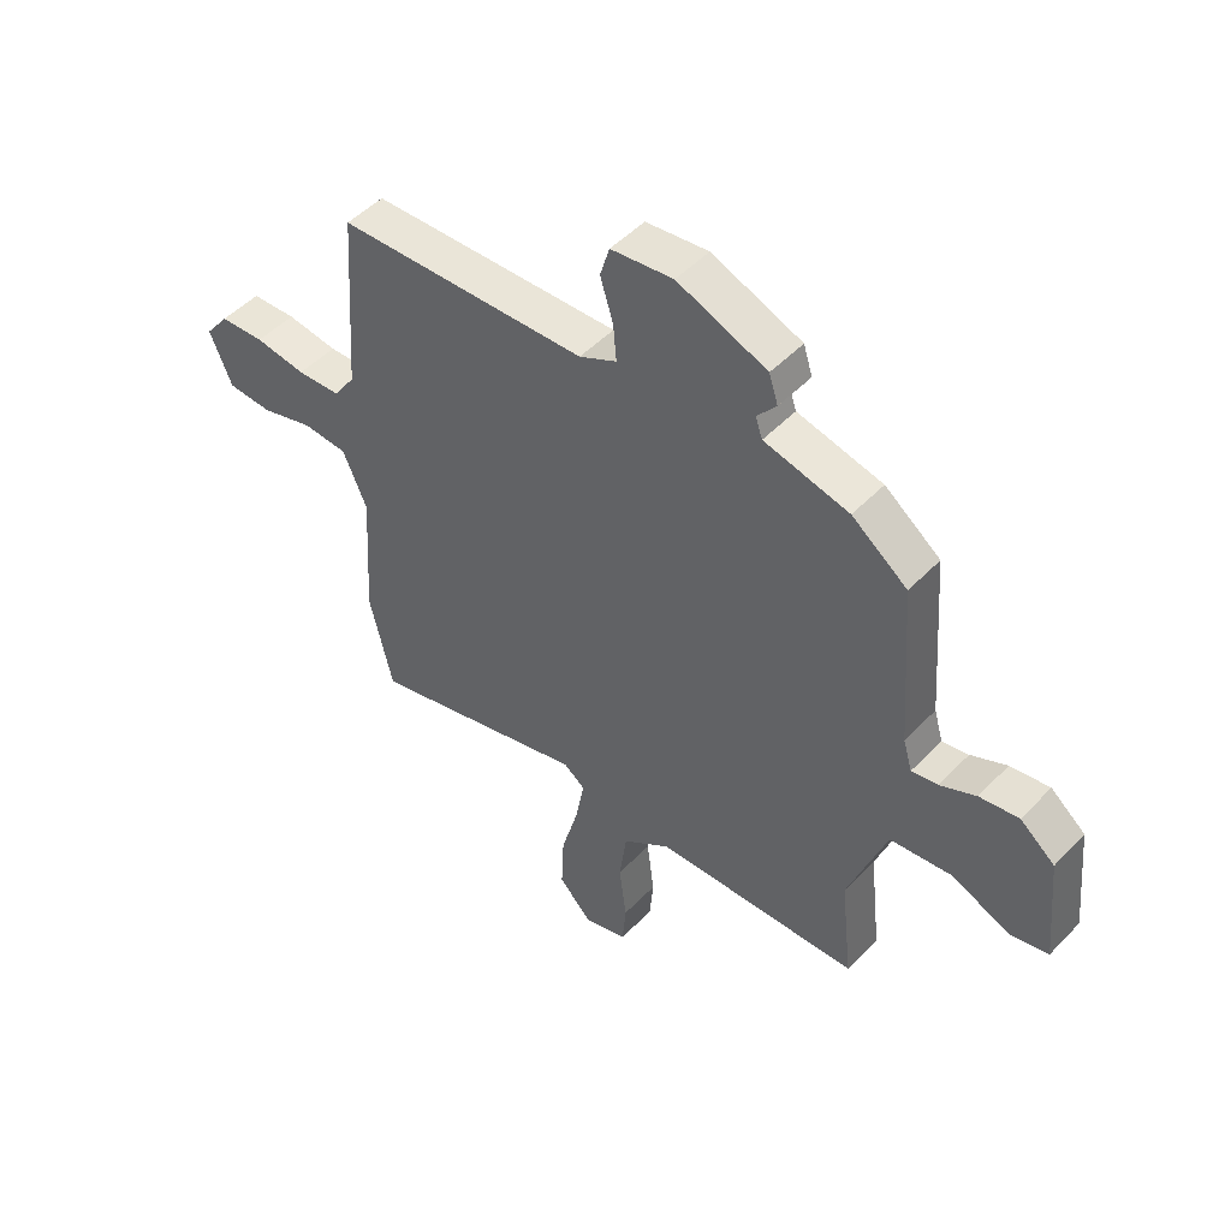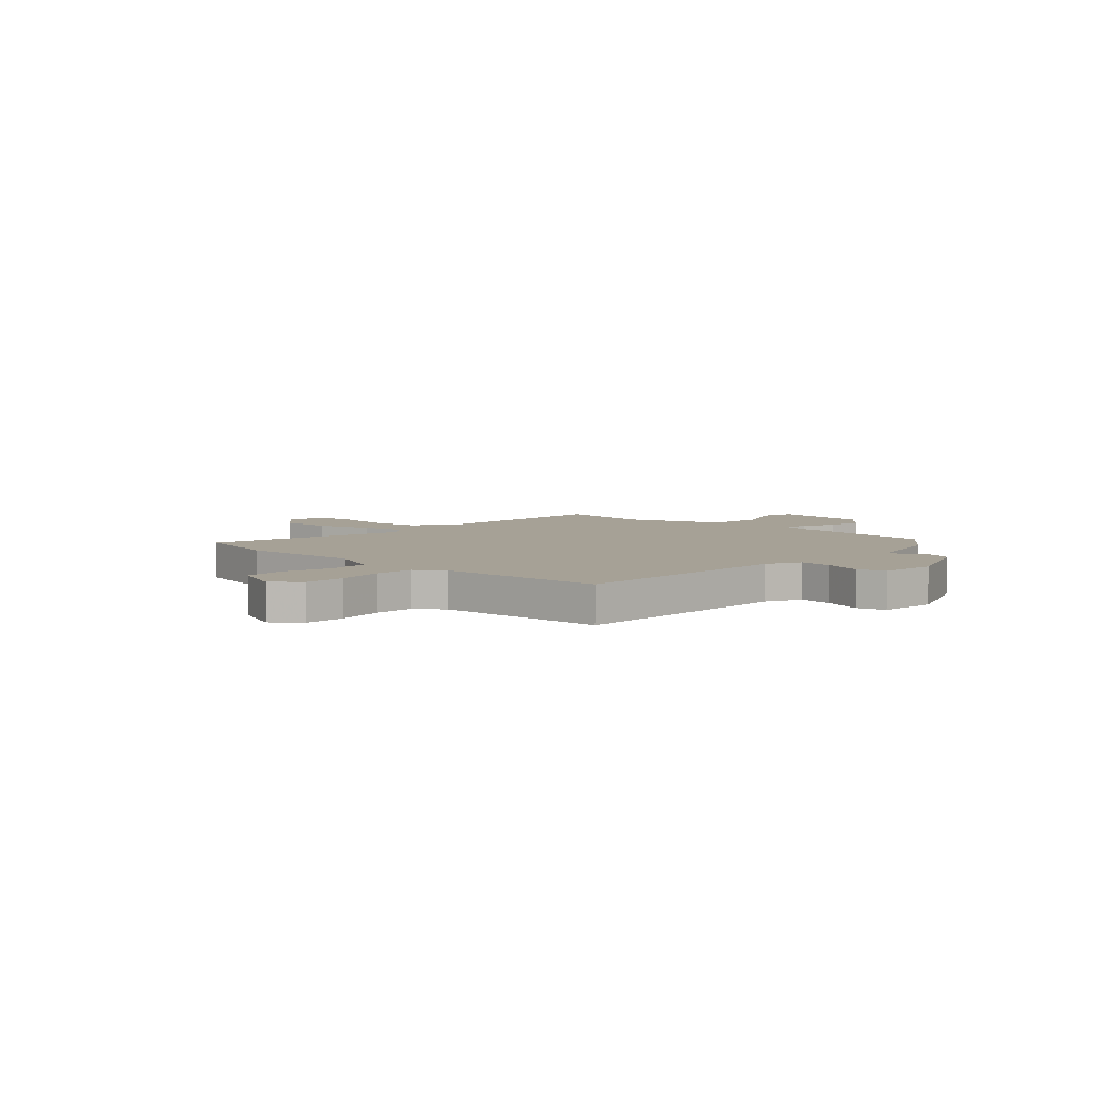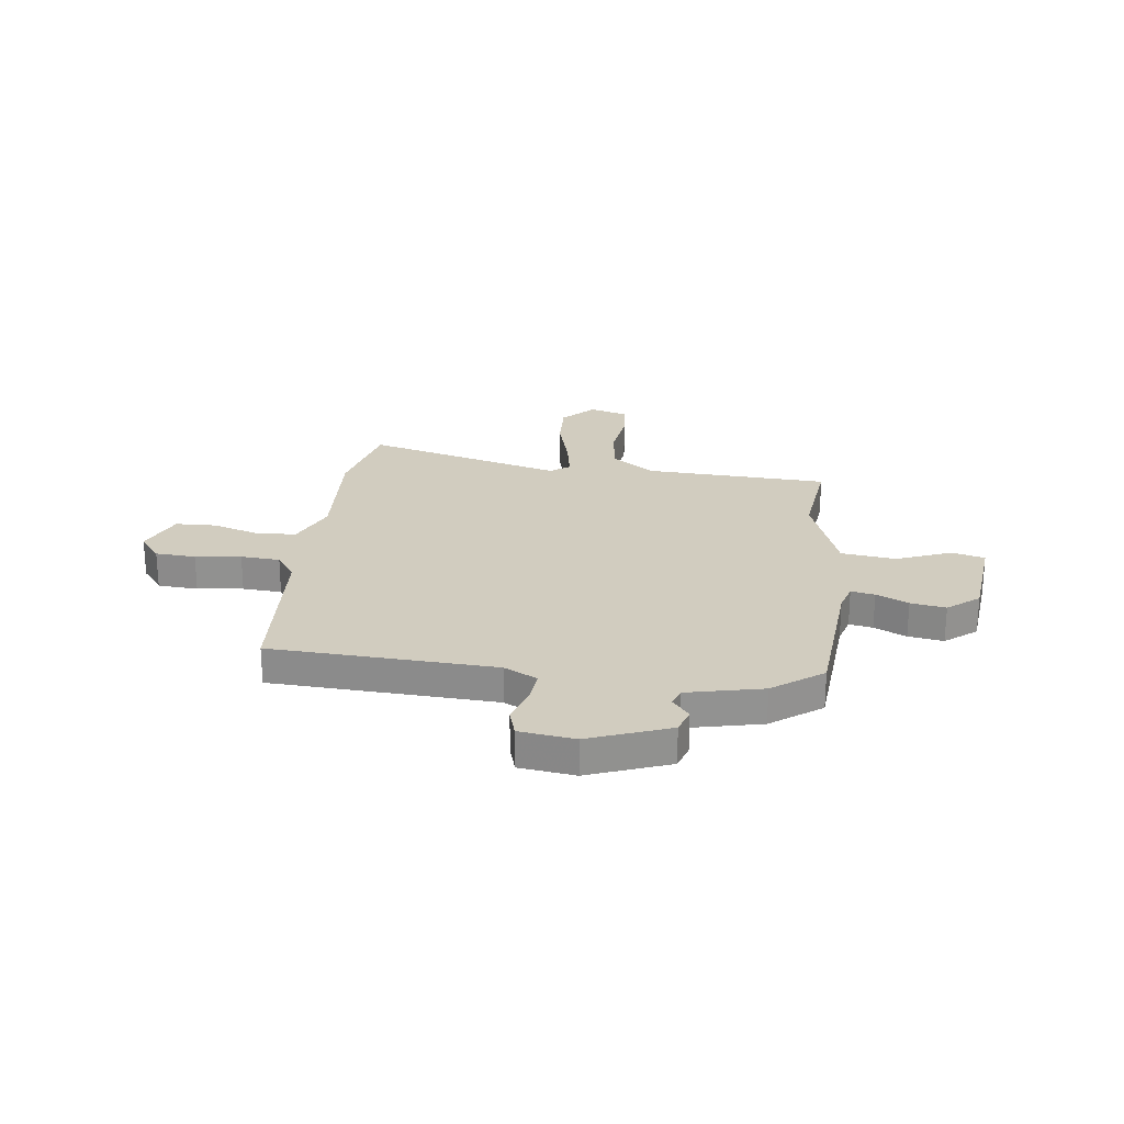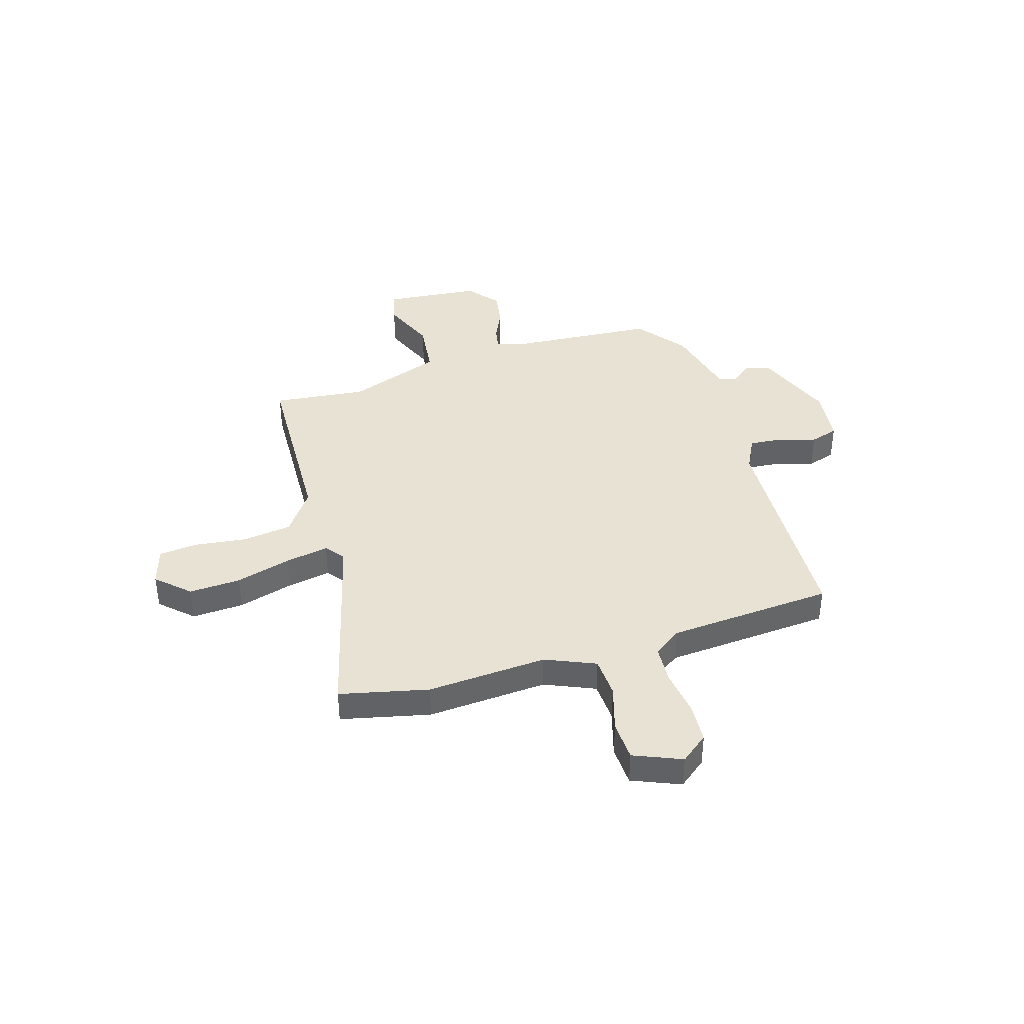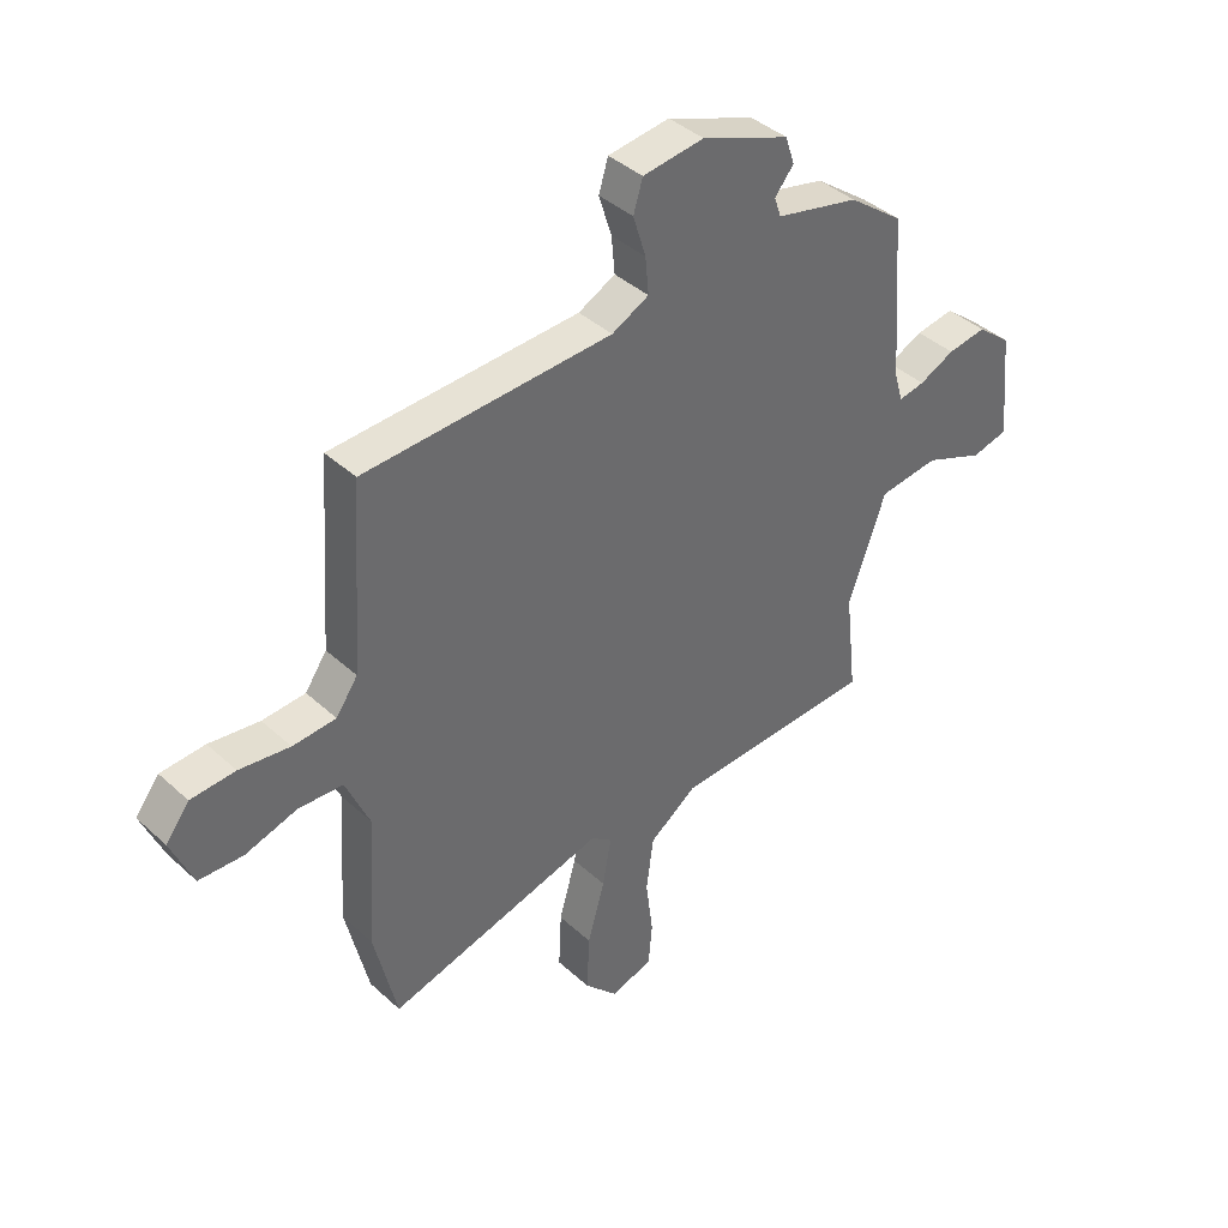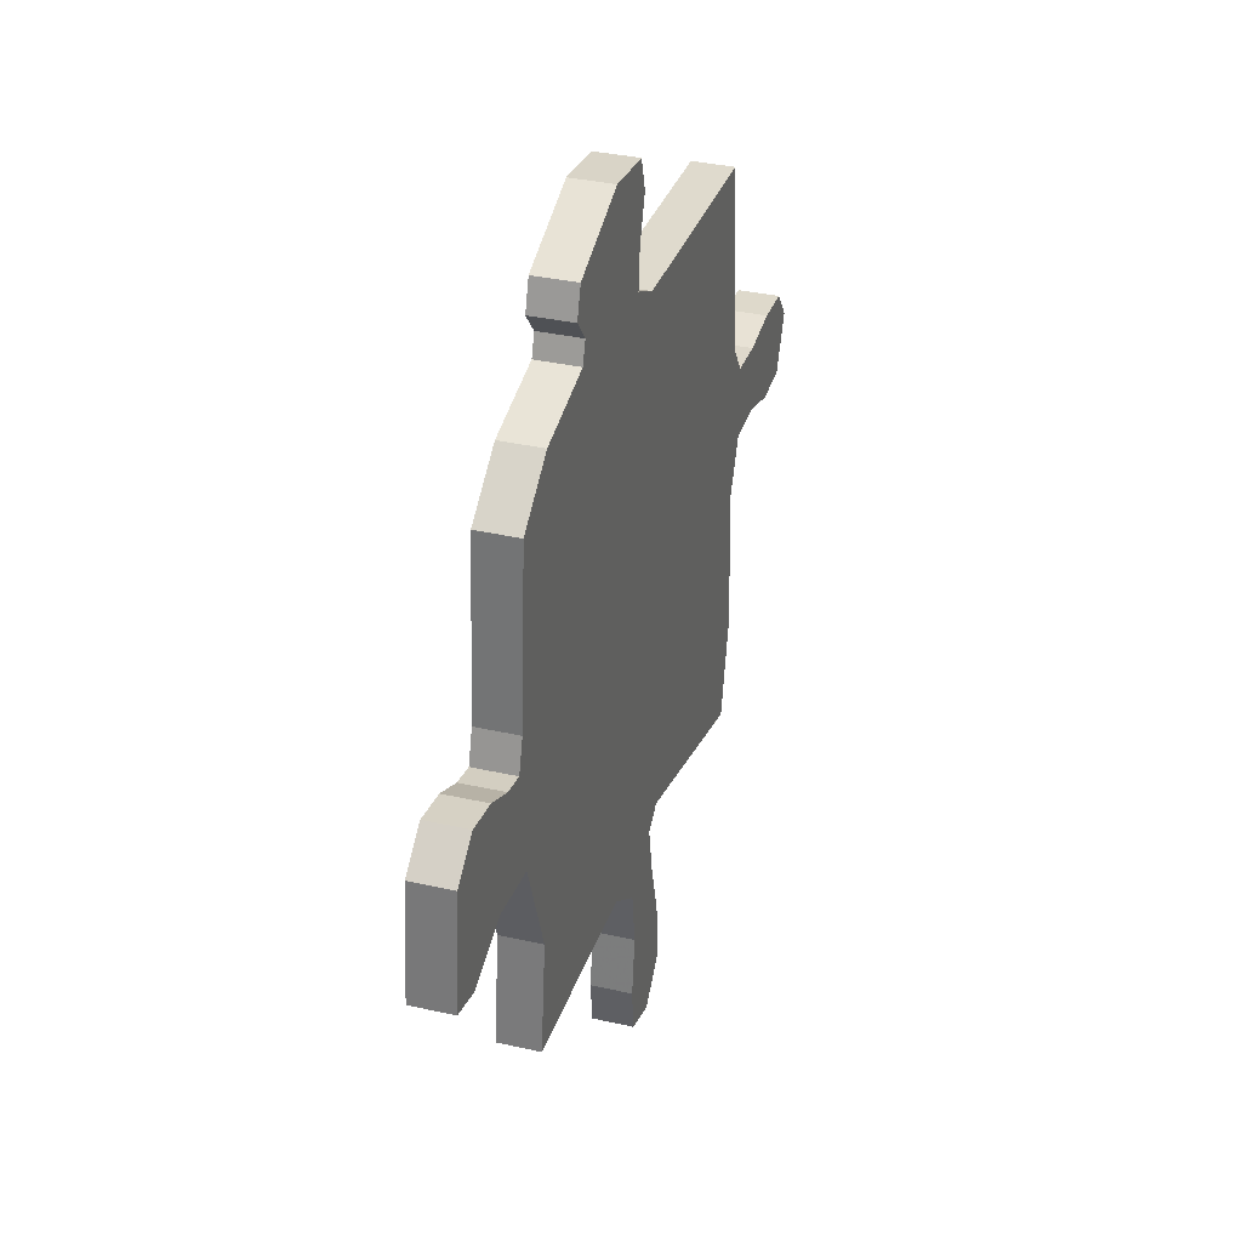
<metadata>
{"format":"obj","ext":"obj","renderer":"f3d","projection":"perspective","resolution":1024,"background":"white","views":[{"elev":49.2,"azim":41.4,"up":"+Z"},{"elev":6.2,"azim":-47.4,"up":"+Y"},{"elev":24.2,"azim":7.4,"up":"+Y"},{"elev":39.8,"azim":-107.1,"up":"+Y"},{"elev":40.0,"azim":-41.8,"up":"+Z"},{"elev":34.9,"azim":106.9,"up":"+Z"}]}
</metadata>
<code>
v 0.522 0.07 0.433
v 0.544 0.07 0.139
v 0.56 0.07 0.084
v 0.607 0.07 0.093
v 0.671 0.07 0.123
v 0.741 0.07 0.134
v 0.803 0.07 0.084
v 0.822 0.07 -0.108
v 0.756 0.07 -0.124
v 0.648 0.07 -0.08
v 0.539 0.07 -0.093
v 0.471 0.07 -0.281
v 0.492 0.07 -0.467
v 0.126 0.07 -0.482
v 0.04 0.07 -0.544
v 0.027 0.07 -0.642
v 0.04 0.07 -0.745
v 0.033 0.07 -0.823
v -0.044 0.07 -0.846
v -0.104 0.07 -0.783
v -0.099 0.07 -0.68
v -0.068 0.07 -0.57
v -0.052 0.07 -0.483
v -0.09 0.07 -0.454
v -0.486 0.07 -0.56
v -0.527 0.07 -0.384
v -0.512 0.07 -0.145
v -0.555 0.07 -0.046
v -0.636 0.07 -0.042
v -0.729 0.07 -0.07
v -0.809 0.07 -0.067
v -0.849 0.07 0.028
v -0.806 0.07 0.083
v -0.726 0.07 0.088
v -0.635 0.07 0.076
v -0.557 0.07 0.081
v -0.518 0.07 0.137
v -0.495 0.07 0.467
v -0.048 0.07 0.487
v 0.019 0.07 0.521
v 0.013 0.07 0.587
v -0.01 0.07 0.661
v 0.007 0.07 0.717
v 0.118 0.07 0.731
v 0.278 0.07 0.669
v 0.294 0.07 0.619
v 0.26 0.07 0.578
v 0.272 0.07 0.542
v 0.423 0.07 0.507
v 0.522 0 0.433
v 0.544 0 0.139
v 0.56 0 0.084
v 0.607 0 0.093
v 0.671 0 0.123
v 0.741 0 0.134
v 0.803 0 0.084
v 0.822 0 -0.108
v 0.756 0 -0.124
v 0.648 0 -0.08
v 0.539 0 -0.093
v 0.471 0 -0.281
v 0.492 0 -0.467
v 0.126 0 -0.482
v 0.04 0 -0.544
v 0.027 0 -0.642
v 0.04 0 -0.745
v 0.033 0 -0.823
v -0.044 0 -0.846
v -0.104 0 -0.783
v -0.099 0 -0.68
v -0.068 0 -0.57
v -0.052 0 -0.483
v -0.09 0 -0.454
v -0.486 0 -0.56
v -0.527 0 -0.384
v -0.512 0 -0.145
v -0.555 0 -0.046
v -0.636 0 -0.042
v -0.729 0 -0.07
v -0.809 0 -0.067
v -0.849 0 0.028
v -0.806 0 0.083
v -0.726 0 0.088
v -0.635 0 0.076
v -0.557 0 0.081
v -0.518 0 0.137
v -0.495 0 0.467
v -0.048 0 0.487
v 0.019 0 0.521
v 0.013 0 0.587
v -0.01 0 0.661
v 0.007 0 0.717
v 0.118 0 0.731
v 0.278 0 0.669
v 0.294 0 0.619
v 0.26 0 0.578
v 0.272 0 0.542
v 0.423 0 0.507
f 48 49 1 2
f 44 45 46 47
f 44 47 48
f 41 42 43 44
f 40 41 44 48
f 39 40 48 2
f 37 38 39 2
f 32 33 34 35
f 32 35 36
f 29 30 31 32
f 28 29 32 36
f 27 28 36 37
f 24 25 26 27
f 19 20 21 22
f 19 22 23
f 16 17 18 19
f 15 16 19 23
f 14 15 23 24
f 12 13 14 24
f 7 8 9 10
f 7 10 11
f 4 5 6 7
f 3 4 7 11
f 12 24 27 37
f 11 12 37
f 2 3 11 37
f 51 50 98 97
f 96 95 94 93
f 97 96 93
f 93 92 91 90
f 97 93 90 89
f 51 97 89 88
f 51 88 87 86
f 84 83 82 81
f 85 84 81
f 81 80 79 78
f 85 81 78 77
f 86 85 77 76
f 76 75 74 73
f 71 70 69 68
f 72 71 68
f 68 67 66 65
f 72 68 65 64
f 73 72 64 63
f 73 63 62 61
f 59 58 57 56
f 60 59 56
f 56 55 54 53
f 60 56 53 52
f 86 76 73 61
f 86 61 60
f 86 60 52 51
f 1 50 51 2
f 2 51 52 3
f 3 52 53 4
f 4 53 54 5
f 5 54 55 6
f 6 55 56 7
f 7 56 57 8
f 8 57 58 9
f 9 58 59 10
f 10 59 60 11
f 11 60 61 12
f 12 61 62 13
f 13 62 63 14
f 14 63 64 15
f 15 64 65 16
f 16 65 66 17
f 17 66 67 18
f 18 67 68 19
f 19 68 69 20
f 20 69 70 21
f 21 70 71 22
f 22 71 72 23
f 23 72 73 24
f 24 73 74 25
f 25 74 75 26
f 26 75 76 27
f 27 76 77 28
f 28 77 78 29
f 29 78 79 30
f 30 79 80 31
f 31 80 81 32
f 32 81 82 33
f 33 82 83 34
f 34 83 84 35
f 35 84 85 36
f 36 85 86 37
f 37 86 87 38
f 38 87 88 39
f 39 88 89 40
f 40 89 90 41
f 41 90 91 42
f 42 91 92 43
f 43 92 93 44
f 44 93 94 45
f 45 94 95 46
f 46 95 96 47
f 47 96 97 48
f 48 97 98 49
f 49 98 50 1

</code>
